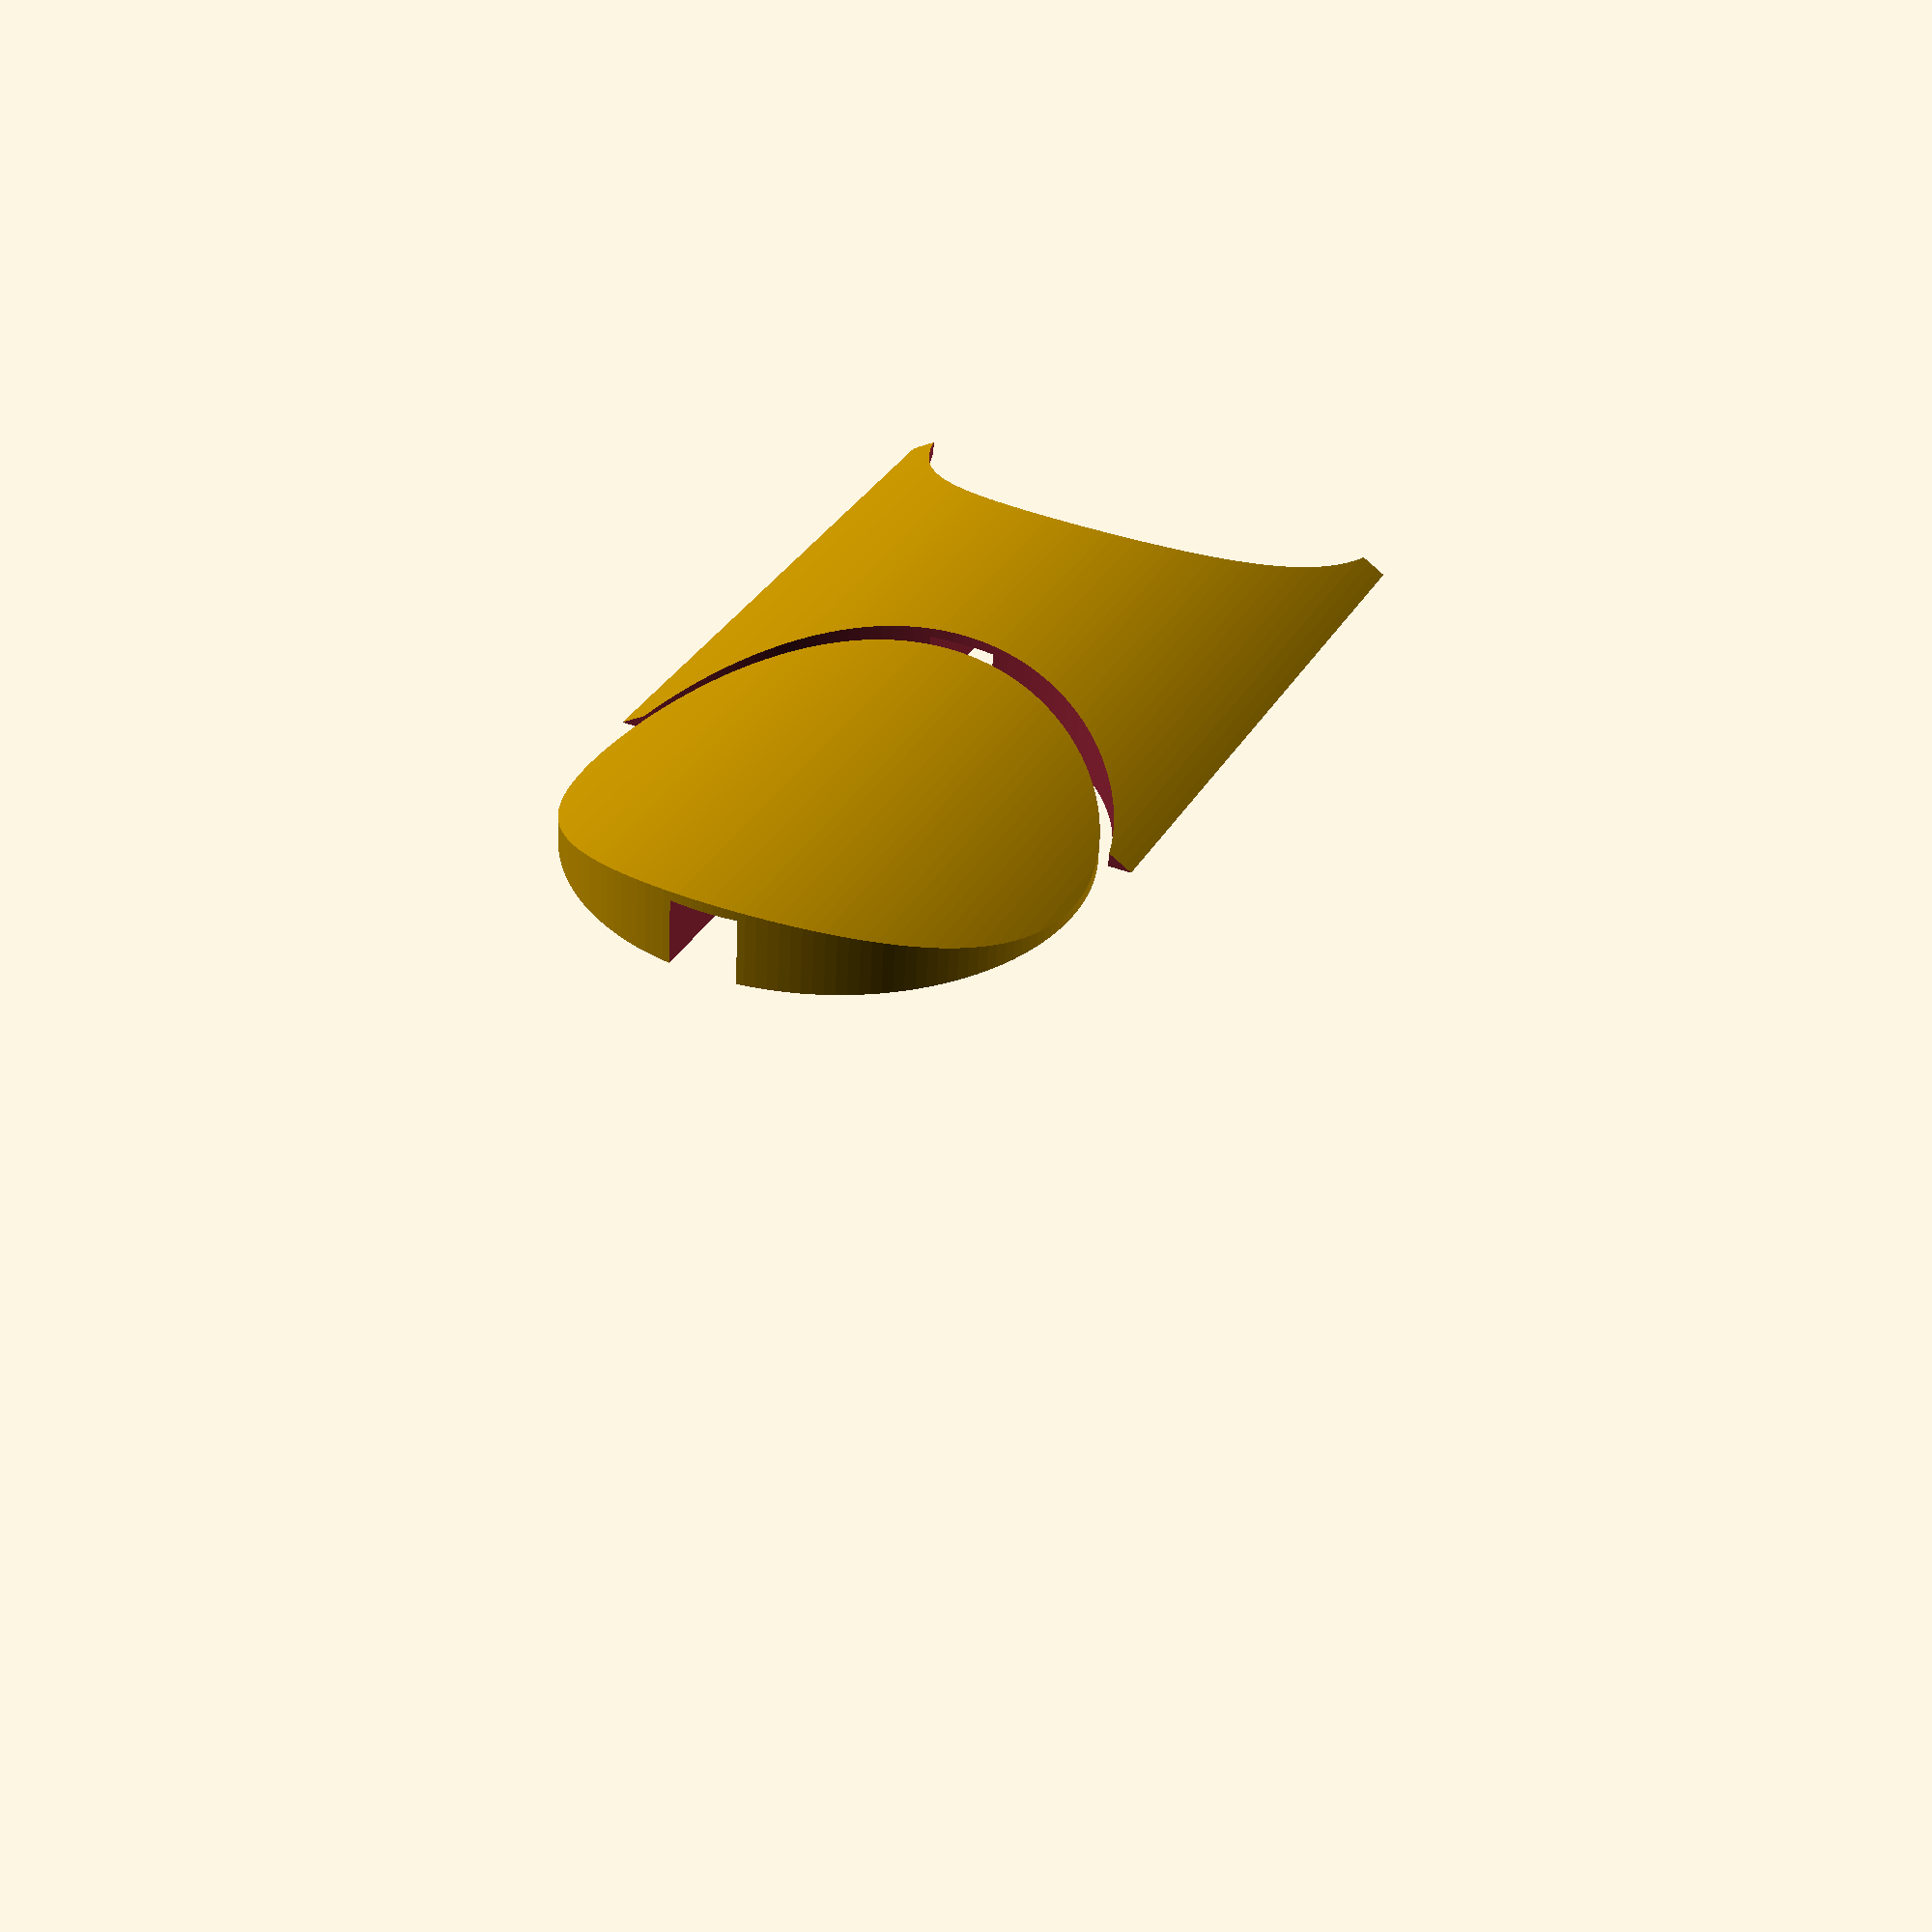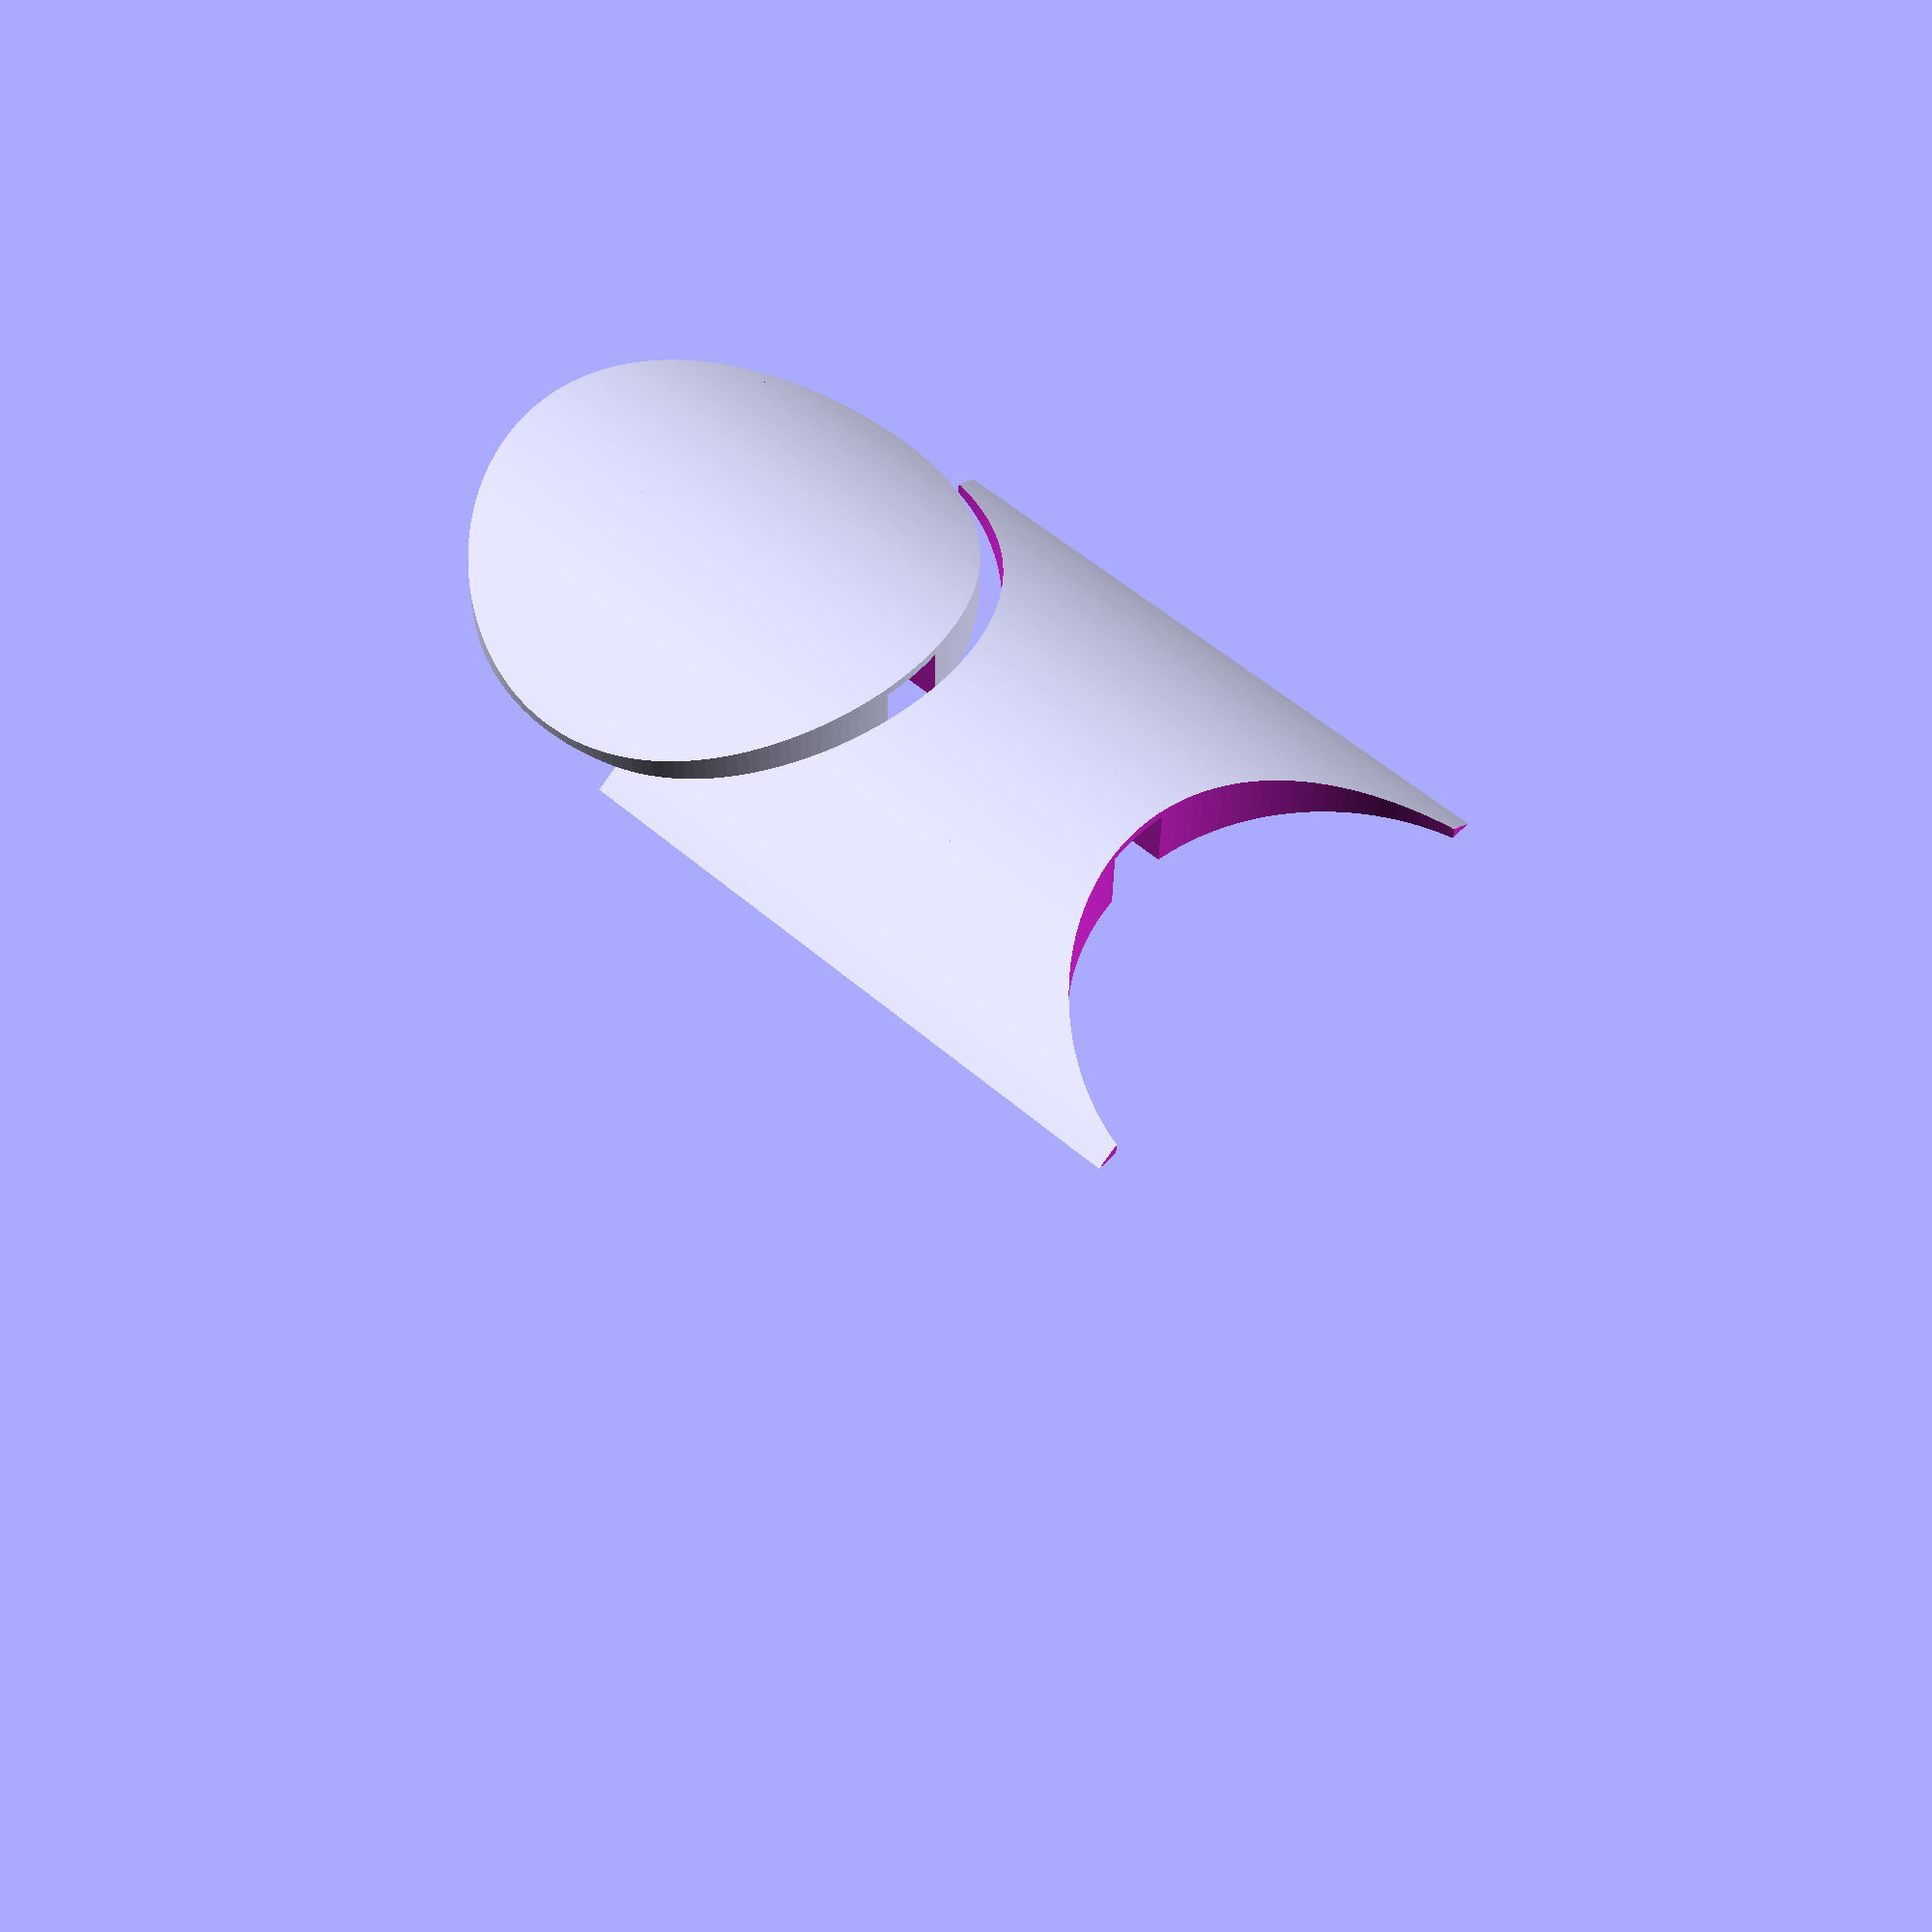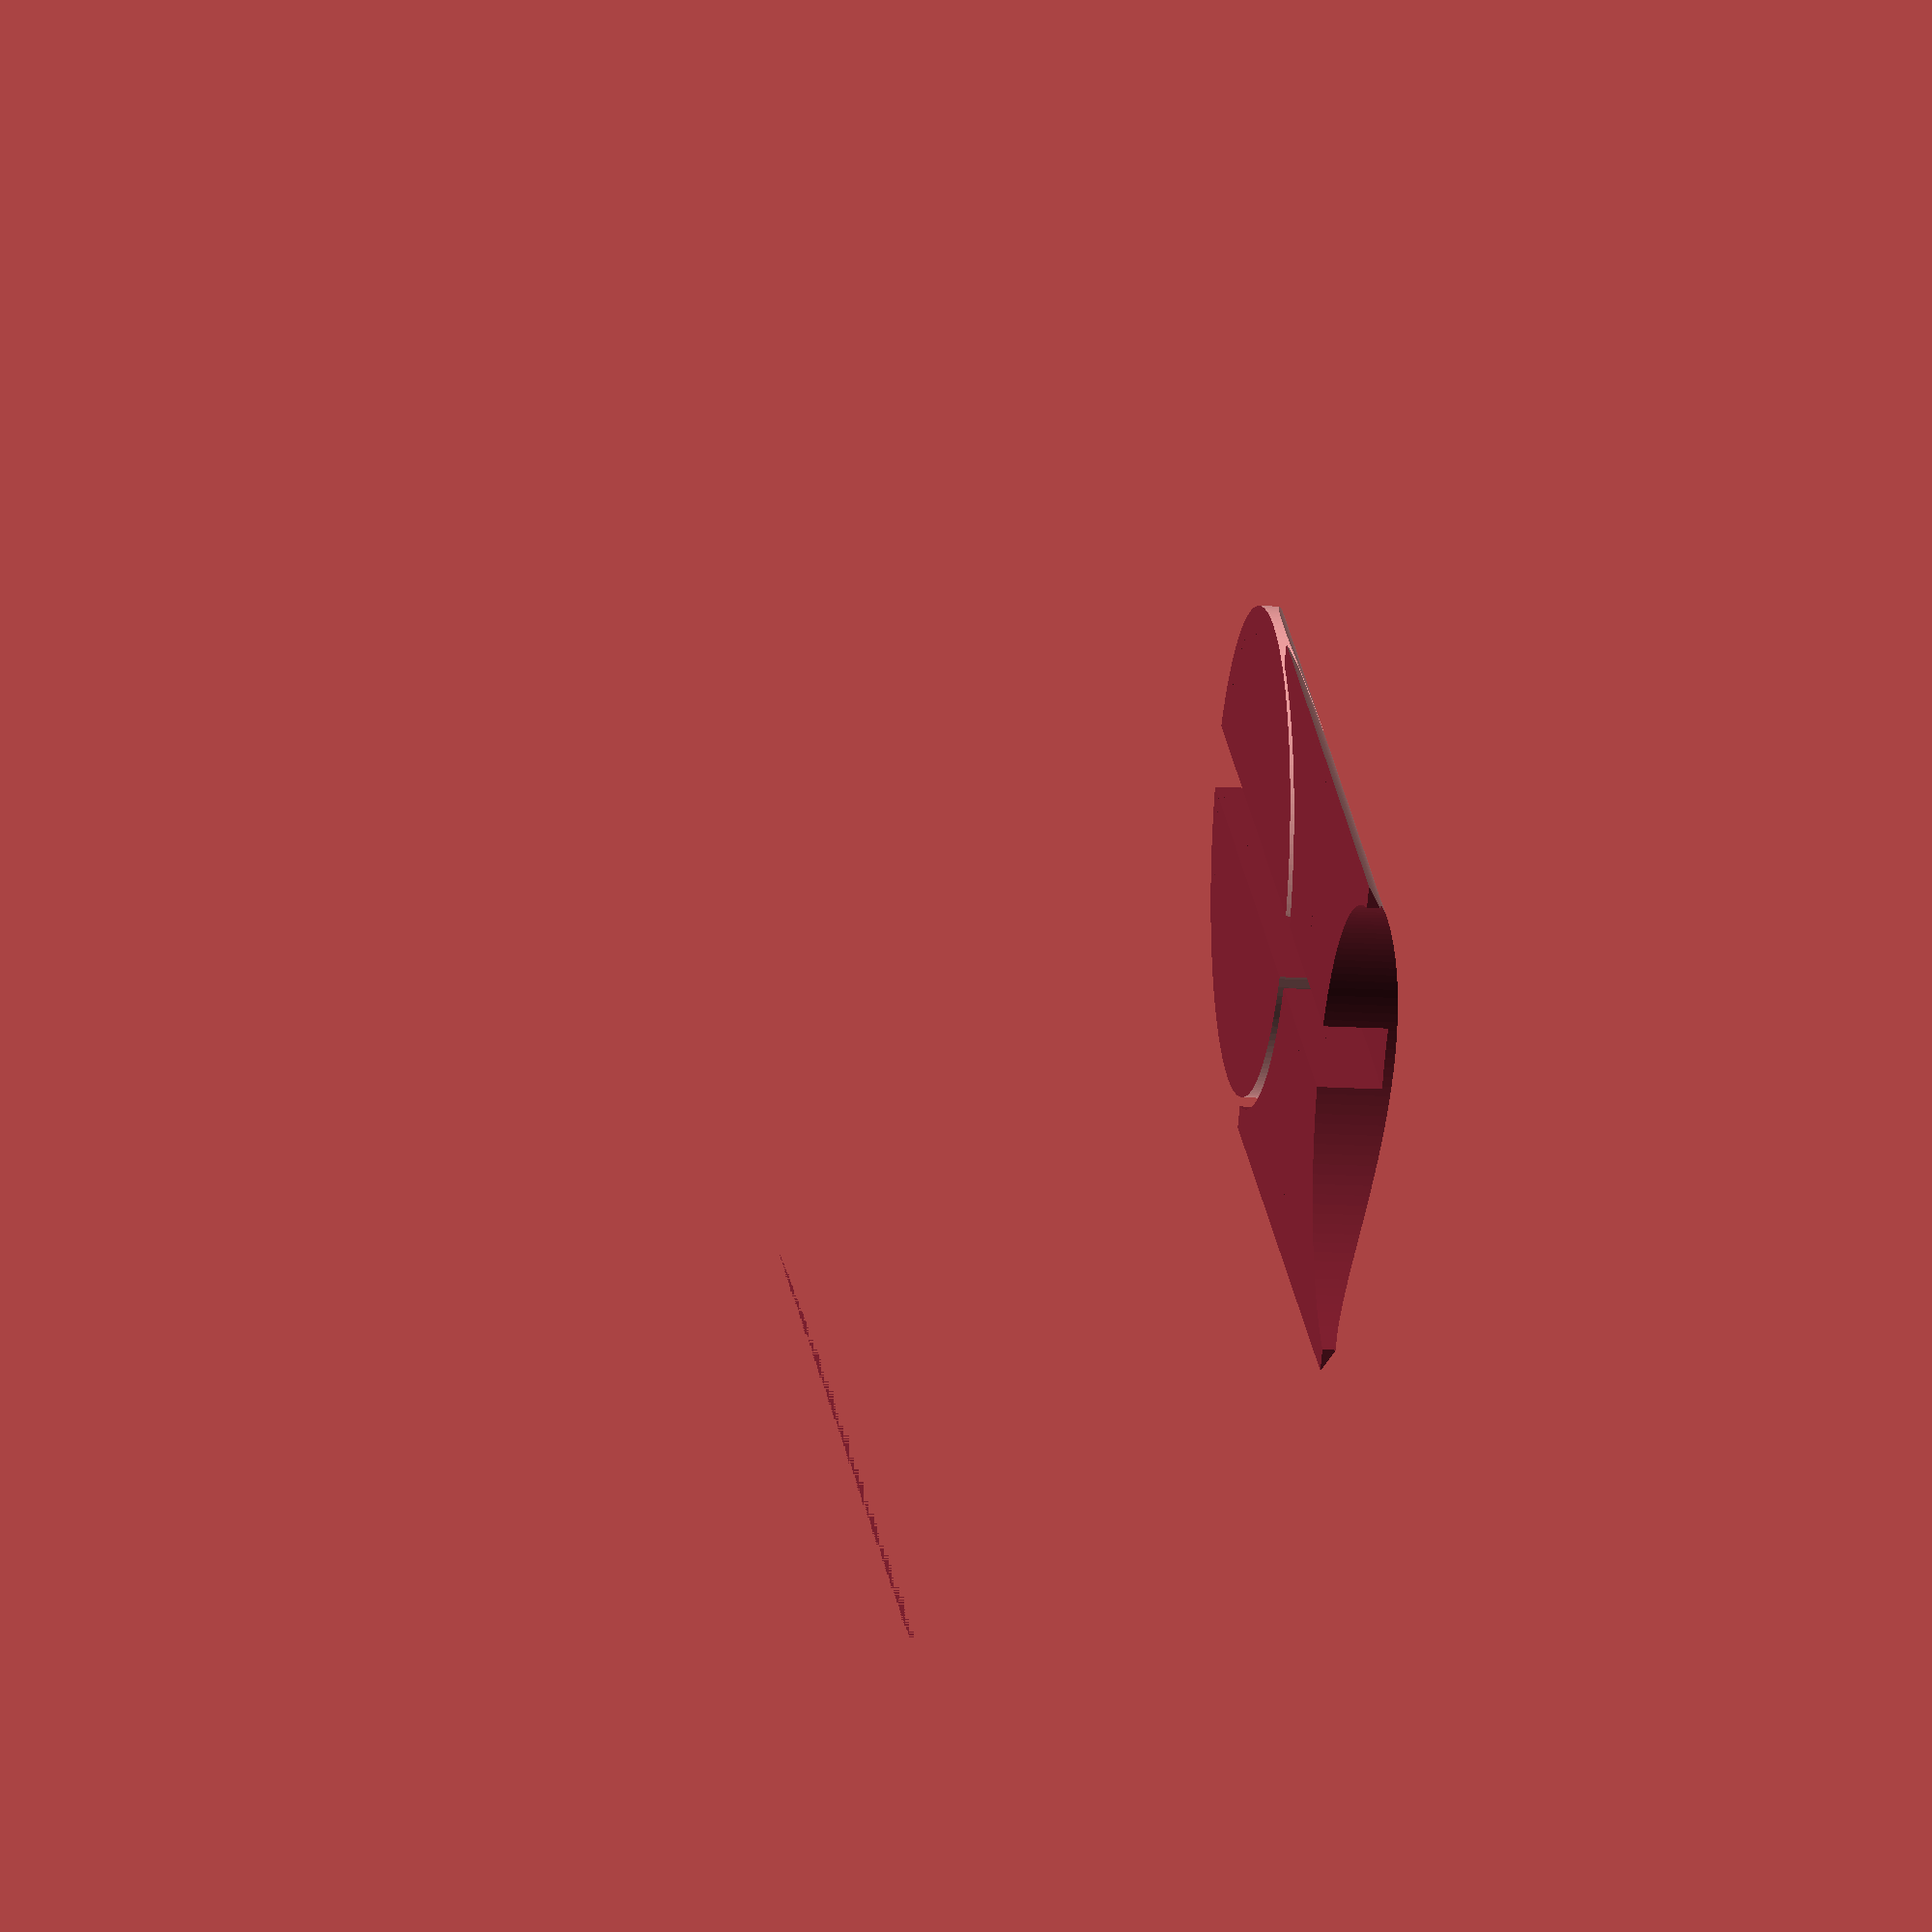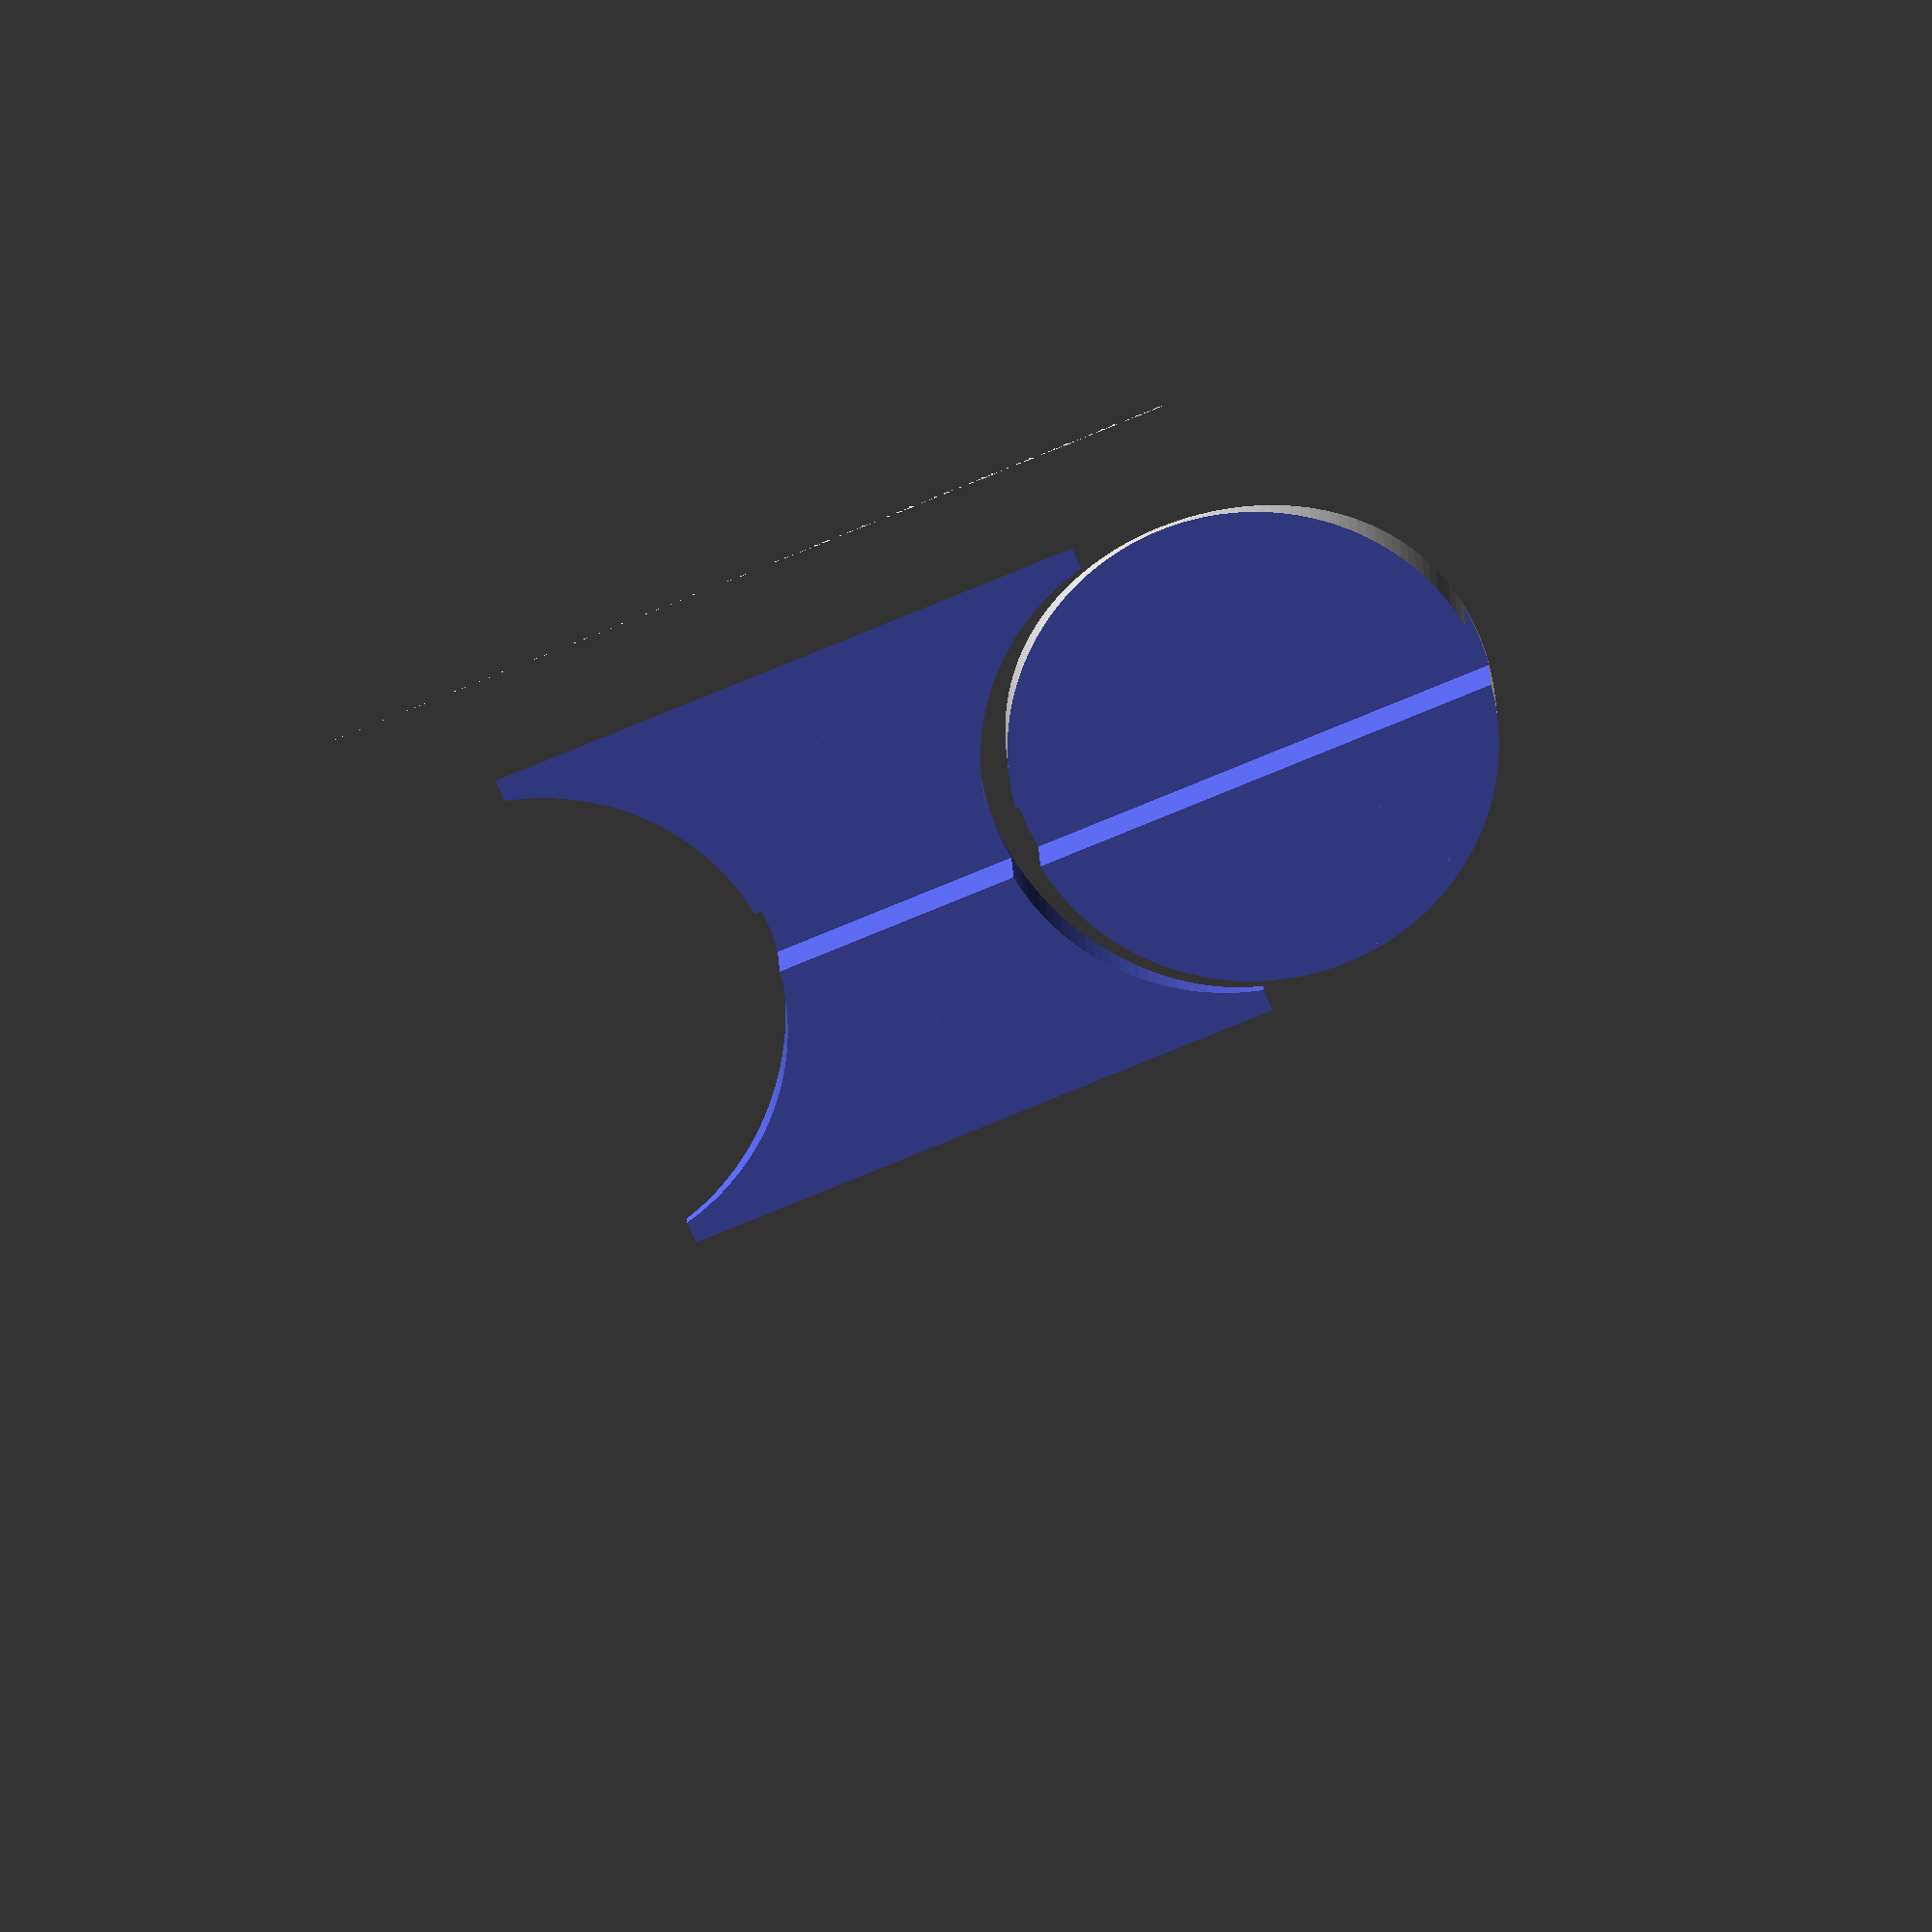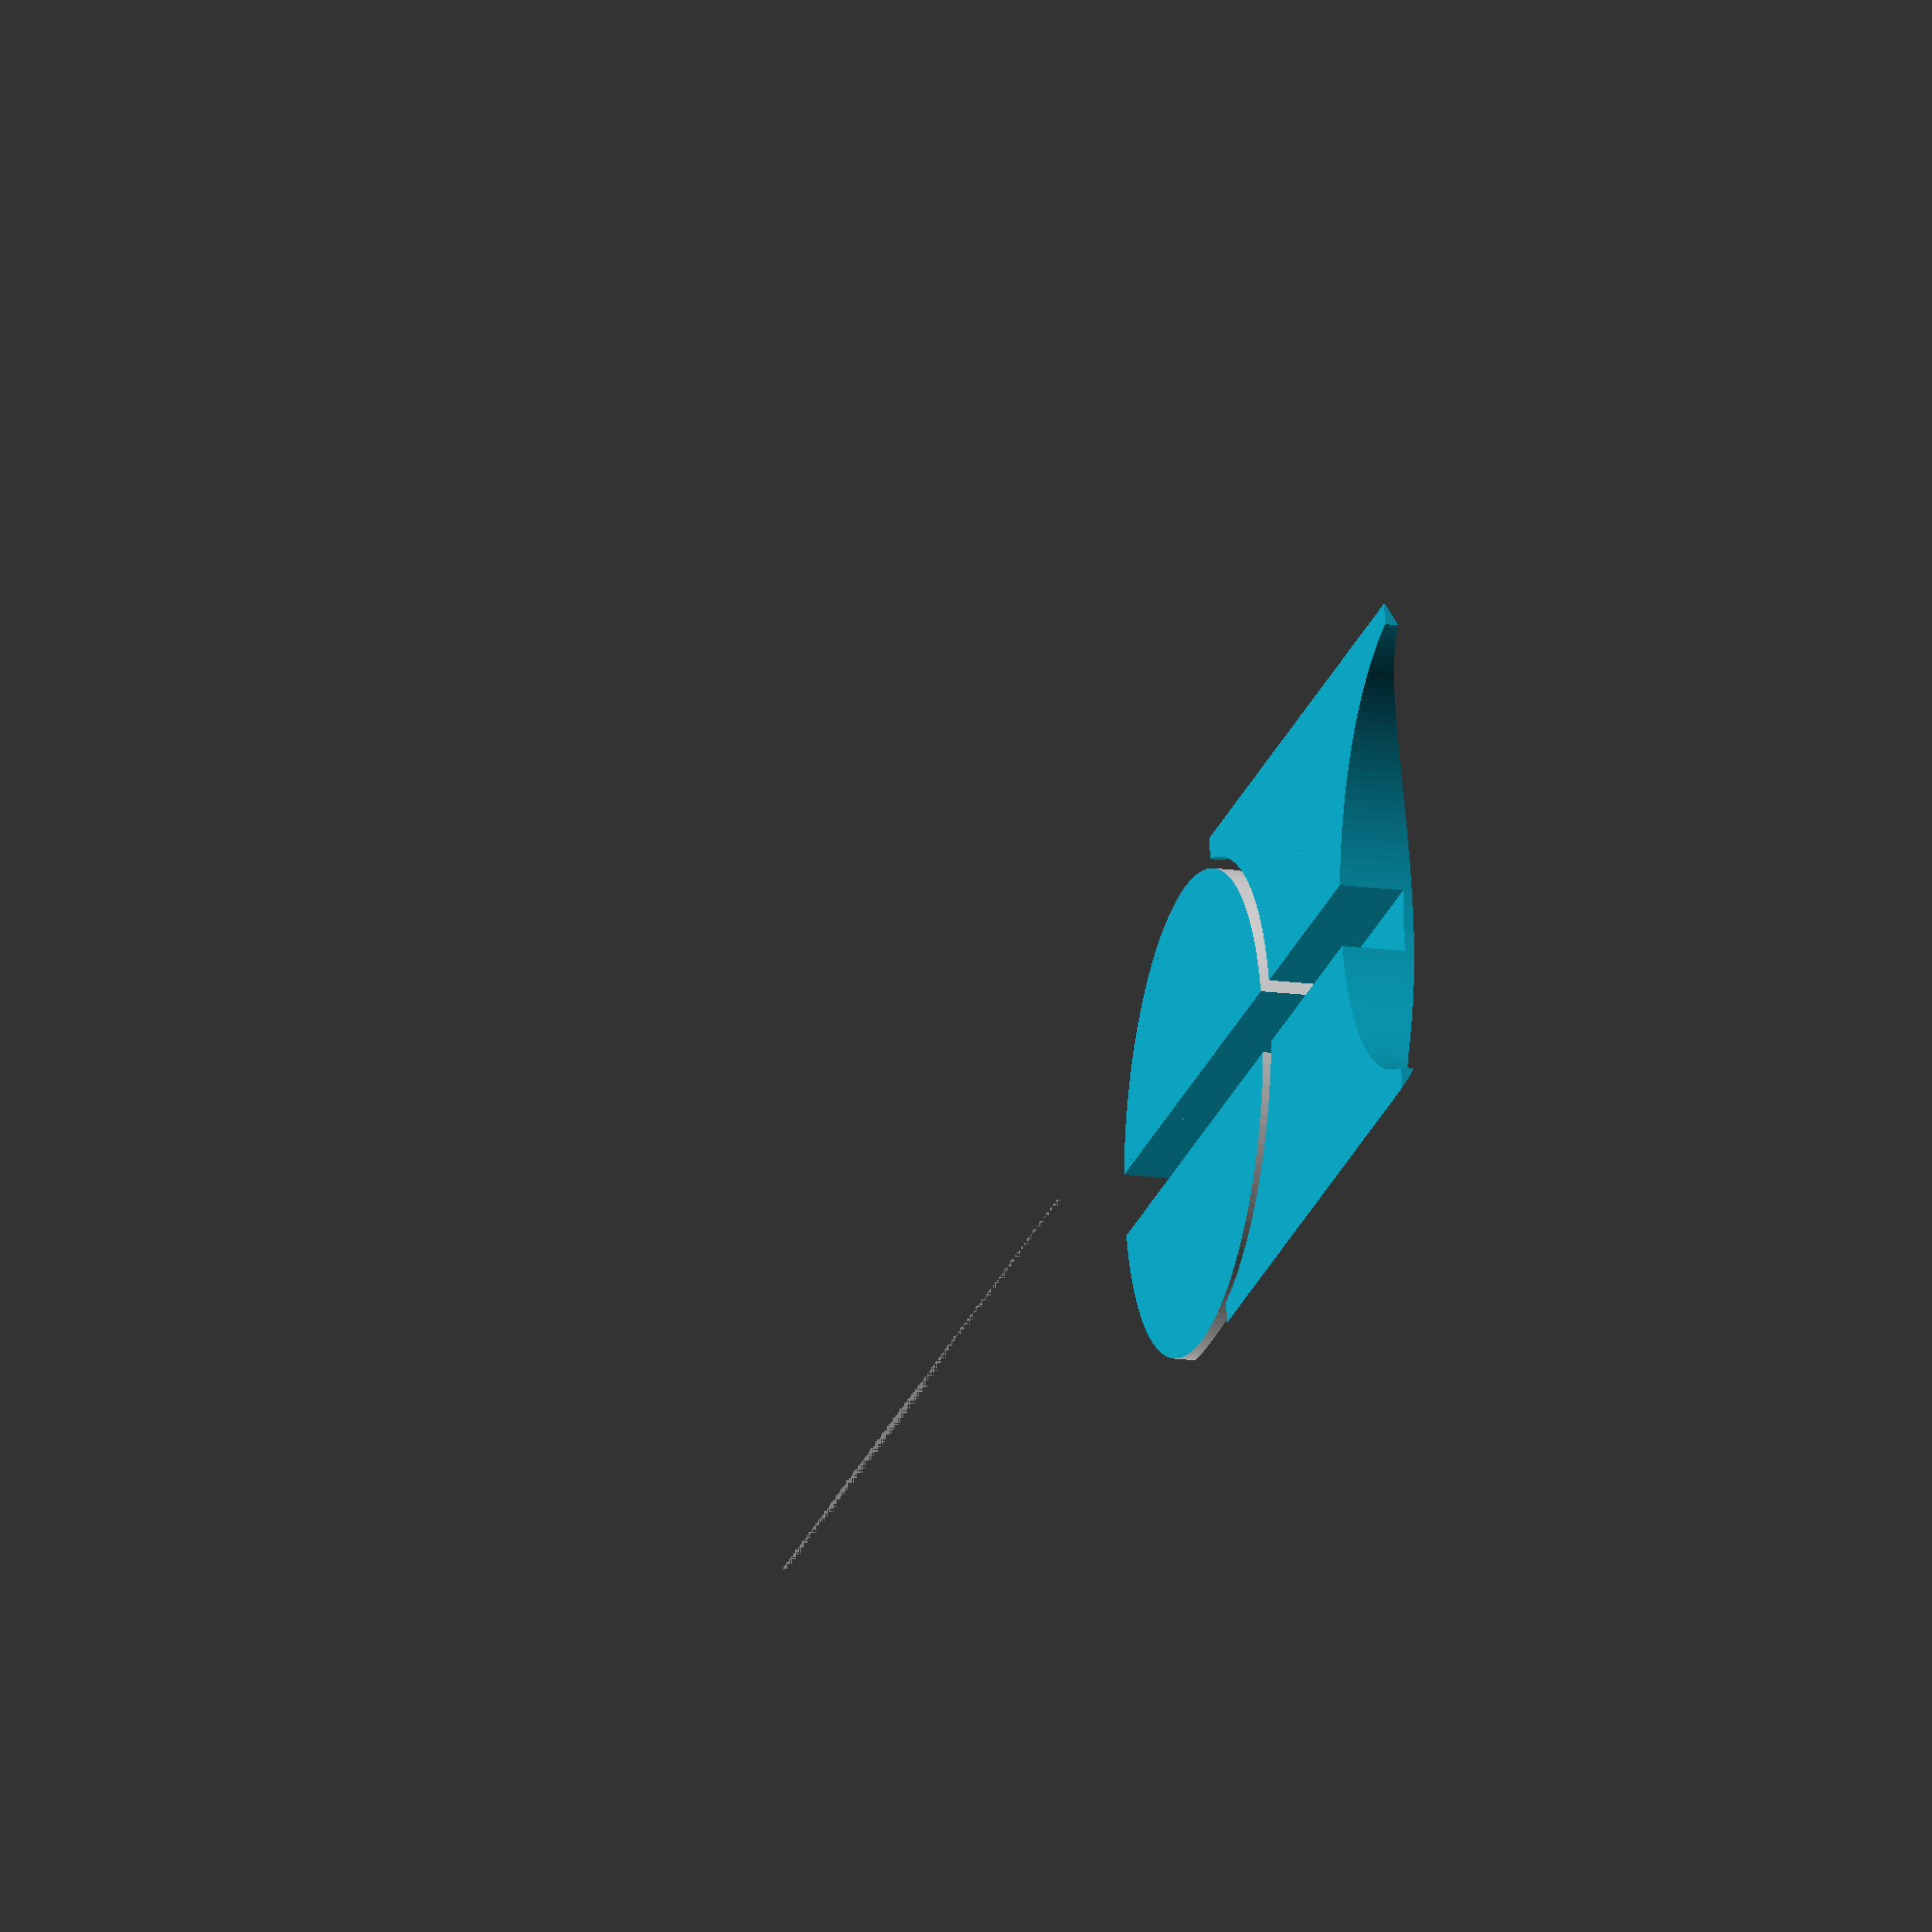
<openscad>
// "Linkable" Floor Cable Protector
// variables for channel height and width.
// ADA compliance requires steepest approach to be 12 deg.  This determines width.

// Angle of attack, ADA requires steepest approach to be 12 degrees.  Also determines width.
AA=30; //[10,12,15,20,25,30]
// Height of channel, helps determine external height and width of chain
channel_height= 13; // [1:50]
// Width of channel, use narrower than a maximum (as determined by channel_height)
channel_width= 13; // [1:50]
// Thickness of bridge
bridge=2; //[1:5]
// Tolerance for mating parts
tolx=0.25; // [0:0.1:3]
// Which parts to print?
part = "both"; // [first:disk,second:linker,both:both]

print_part();

module print_part() {
	if (part == "first") {
		circle();
	} else if (part == "second") {
		link();
	} else if (part == "both") {
		both();
	} else {
		both();
	}
}

$fa=1;

// Perform cylinder calculations
cyl_rad=((channel_height+bridge)*cos(AA))/(1-cos(AA));
overlook=cyl_rad*sin(AA);

module track(){
    difference(){
        translate([0,0,-(cyl_rad-channel_height-bridge)])rotate([0,90,0])cylinder(h=overlook*2,r=cyl_rad);
        union(){
            translate([-tolx,-cyl_rad,-2*cyl_rad])cube([2*overlook+2*tolx,2*cyl_rad+tolx,2*cyl_rad]);
            translate([-tolx,-channel_width/2,-tolx])cube([2*overlook+2*tolx,channel_width,channel_height+tolx]);
        }
    }
}

module circle(){
    intersection(){
        track();
        translate([overlook,0,-tolx])cylinder(h=overlook,r=overlook);
   }
}

module cup(){
    difference(){
        track();
        union(){
            translate([1.5*overlook+2*tolx,0,-tolx])cylinder(h=overlook,r=overlook+tolx);
            translate([1*overlook+channel_width,-overlook-channel_width,-tolx])cube([2*(overlook+channel_width),2*(overlook+channel_width),overlook]);
        }
    }
}

module link(){
    translate([-overlook/2-3*bridge,0,0]) union(){
        cup();
        mirror([1,0,0])cup();}
}

module both(){
    circle();
    link();
}




</openscad>
<views>
elev=235.6 azim=295.6 roll=182.5 proj=p view=wireframe
elev=215.4 azim=42.1 roll=181.1 proj=p view=solid
elev=12.2 azim=325.0 roll=260.7 proj=o view=wireframe
elev=342.6 azim=202.4 roll=178.1 proj=o view=solid
elev=196.1 azim=186.7 roll=286.4 proj=o view=solid
</views>
